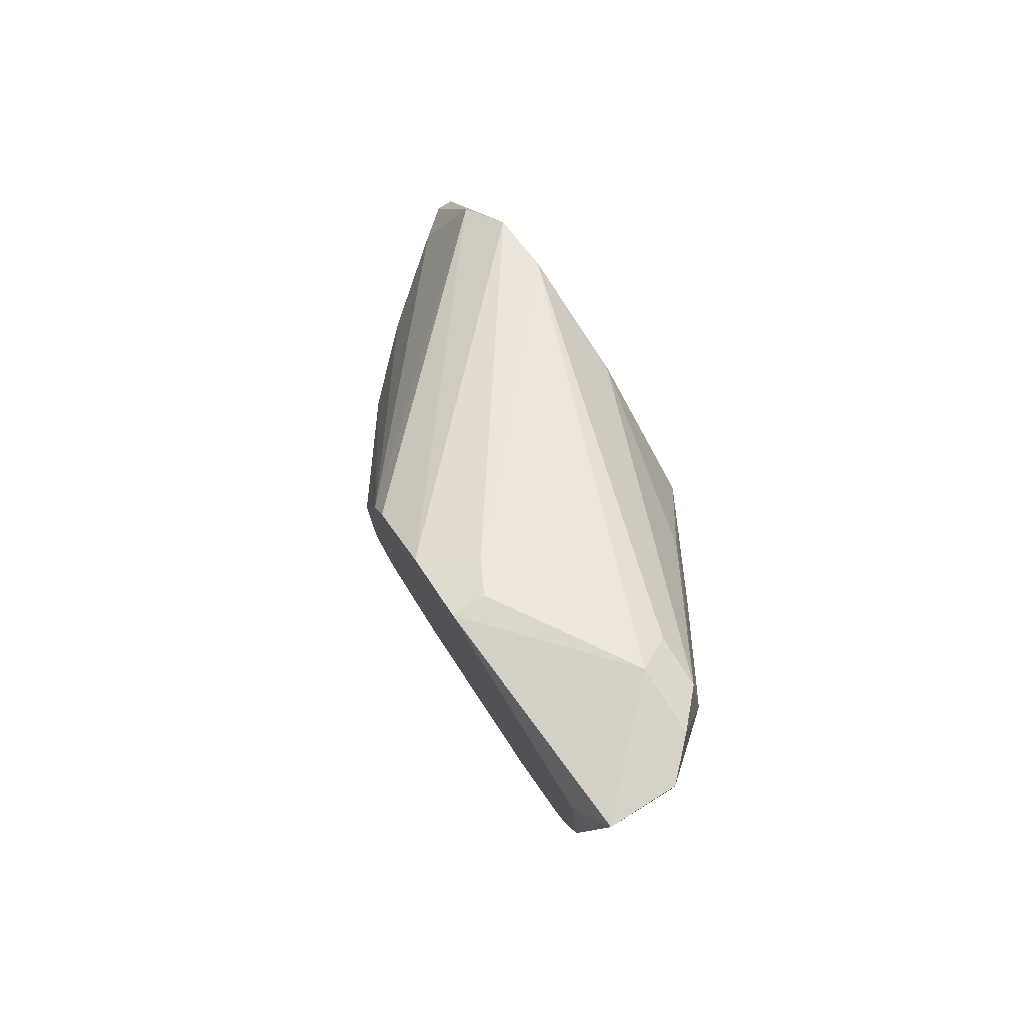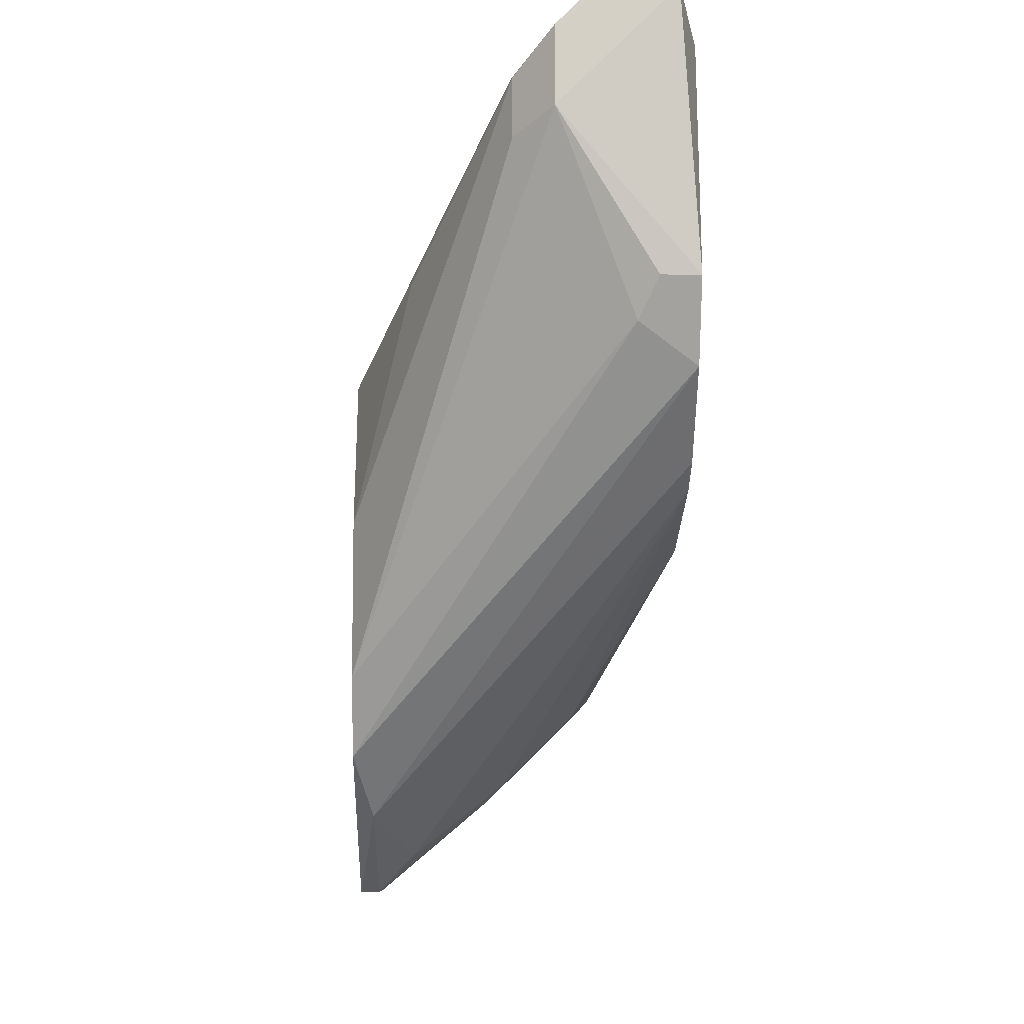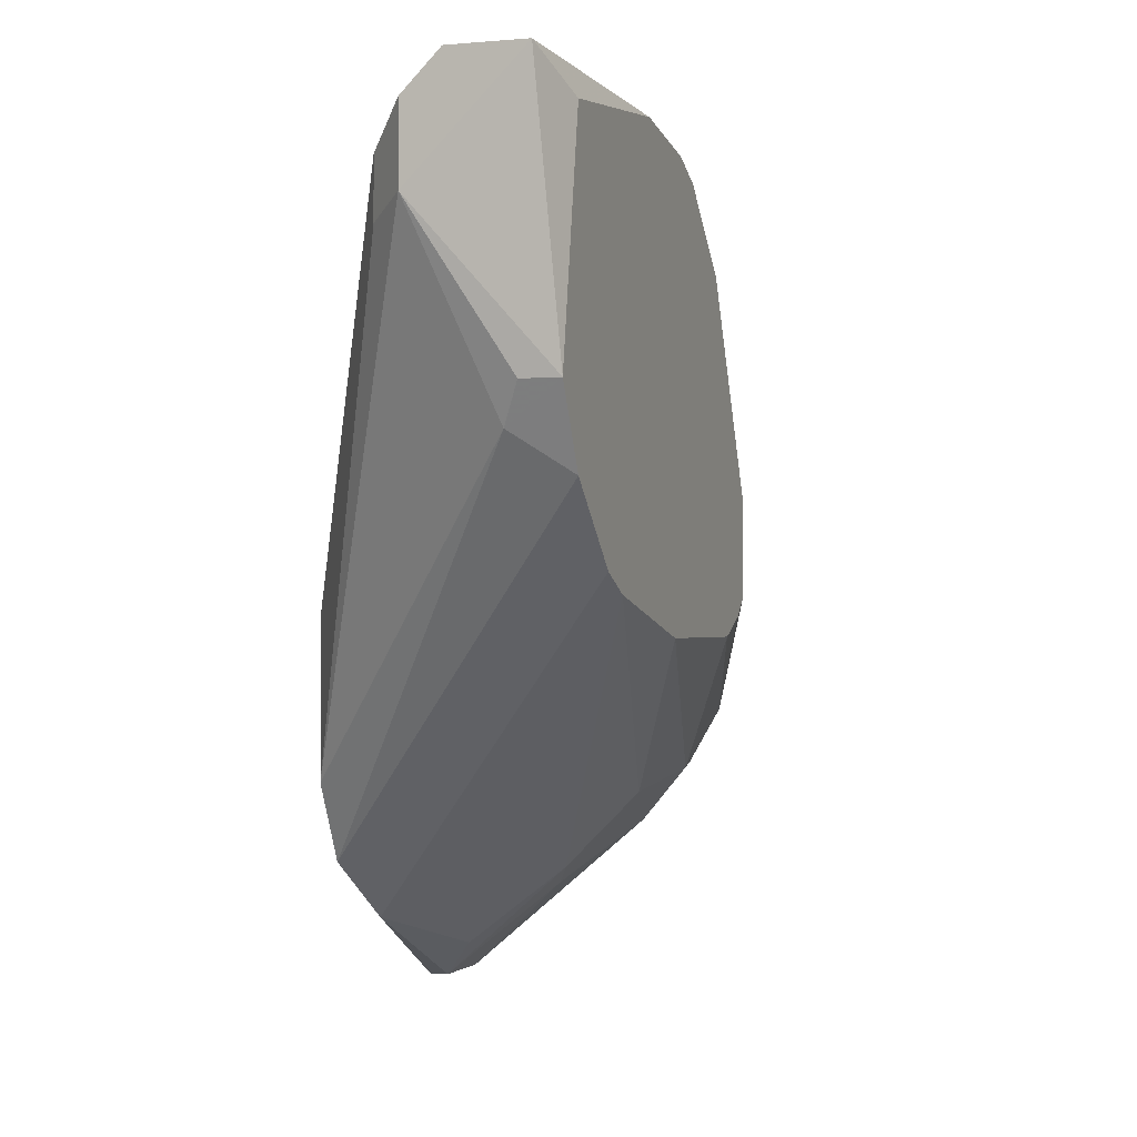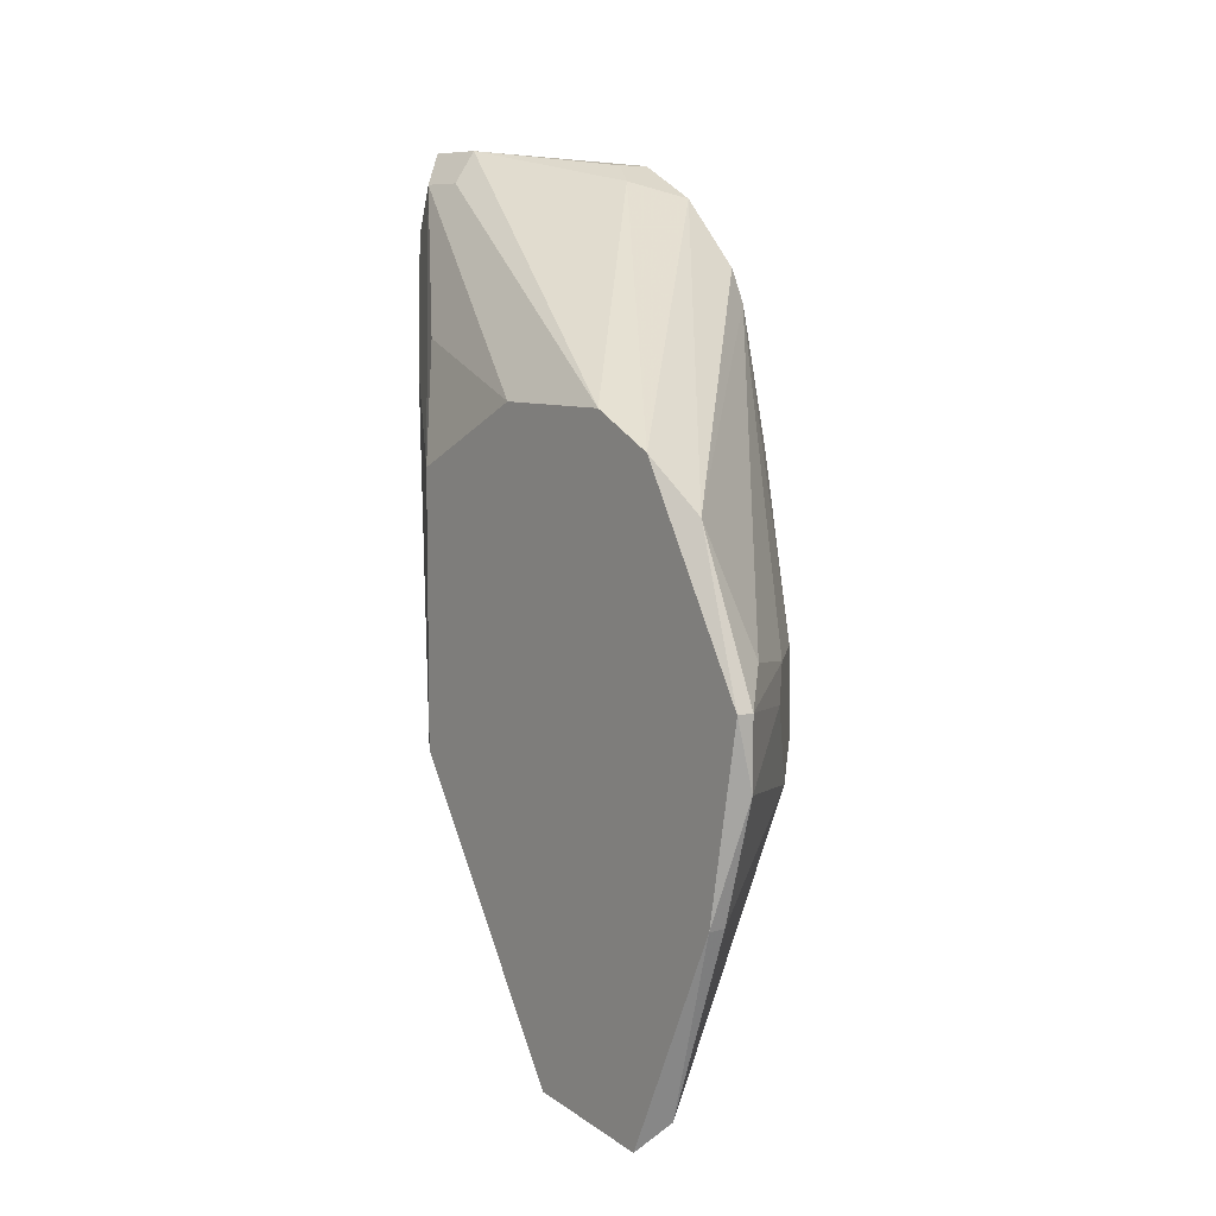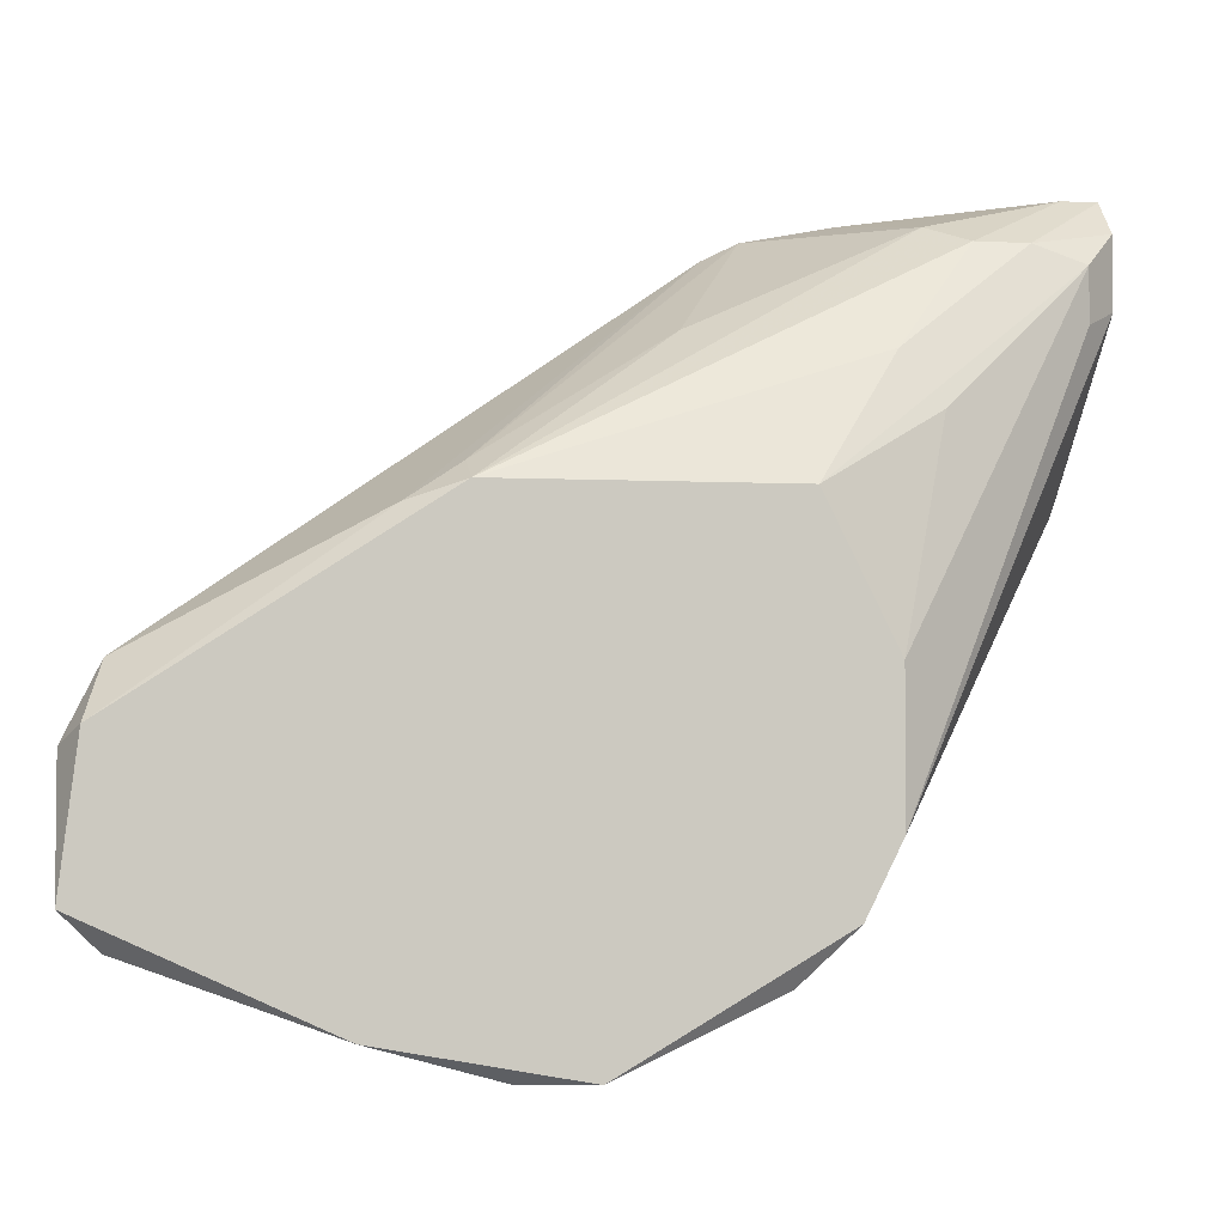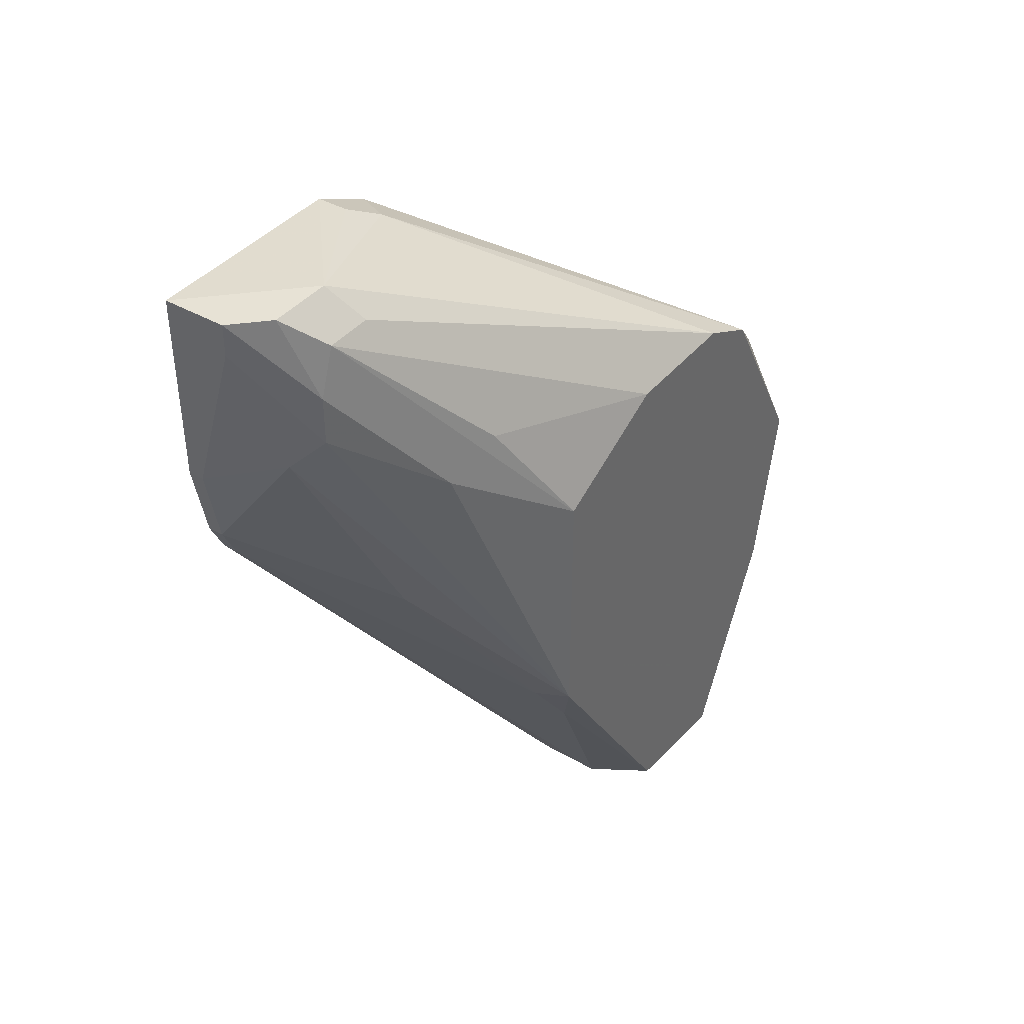
<metadata>
{"format":"obj","ext":"obj","renderer":"f3d","projection":"perspective","resolution":1024,"background":"white","views":[{"elev":78.2,"azim":-32.3,"up":"+Y"},{"elev":-8.9,"azim":178.8,"up":"+Z"},{"elev":-1.0,"azim":-160.7,"up":"+Z"},{"elev":8.0,"azim":143.1,"up":"+Y"},{"elev":-3.1,"azim":79.3,"up":"+Z"},{"elev":40.2,"azim":35.3,"up":"+Y"}]}
</metadata>
<code>
v 0.005865 -0.05933 -0.001564
v 0.005865 -0.0615 -0.01882
v 0.005865 0.01614 -0.02097
v 0.005865 -0.009722 -0.03608
v 0.005865 0.02046 -0.01235
v 0.005865 0.02046 0.004909
v 0.005865 -0.02267 0.02215
v 0.005865 0.01183 0.02215
v 0.005865 -0.03346 -0.03176
v -0.02433 0.04634 0.02215
v -0.02433 -0.02483 -0.005876
v -0.002767 0.02262 0.03725
v -0.02002 0.05066 0.05667
v -0.02002 0.04634 0.05667
v -0.02002 -0.02698 -0.01235
v -0.02002 -0.00757 -0.01451
v 0.001547 -0.0615 -0.003724
v 0.001547 -0.02267 0.02431
v -0.0157 0.05066 0.04372
v -0.0157 0.05066 0.05234
v -0.0157 0.02909 0.05234
v -0.0157 -0.02267 -0.01882
v -0.009238 0.001048 0.0394
v -0.009238 -0.05718 0.004909
v -0.009238 -0.01188 -0.02529
v 0.003708 0.009677 -0.02745
v 0.003708 -0.009722 -0.03608
v 0.003708 -0.02914 0.02
v 0.003708 -0.01835 -0.03608
v 0.003708 -0.05718 -0.02313
v 0.003708 -0.03346 -0.03176
v -0.02649 0.0485 0.02646
v -0.004924 -0.0615 -0.003724
v -0.02217 -0.01835 -0.01235
v -0.00061 0.02692 0.03078
v -0.00061 -0.005418 -0.03176
v -0.00061 -0.05718 0.004909
v -0.0114 0.03987 0.05019
v -0.0114 0.04634 0.04803
v -0.0114 0.04634 0.04156
v -0.0114 0.0334 0.05019
v -0.0114 -0.05718 -0.005876
v -0.0114 -0.05718 0.002749
v -0.0114 -0.00757 -0.02313
v -0.02864 0.05066 0.05667
v -0.02864 0.02262 0.0545
v -0.02864 0.007515 0.05019
v -0.02864 0.01183 0.05234
v -0.0308 0.0485 0.02646
v -0.0308 0.03555 0.009221
v -0.0308 0.02262 0.0545
v -0.0308 -0.009722 0.004909
v -0.0308 0.007515 0.05019
v -0.0308 -0.005418 0.002749
v -0.0308 0.01399 0.002749
v -0.0308 0.01183 0.05234
v -0.0308 0.03124 0.007061
v -0.0308 -0.01188 0.007061
v -0.0308 -0.01188 0.01784
v -0.0308 -0.001114 0.04156
v -0.0308 0.04418 0.01784
v -0.0308 0.04418 0.05234
v -0.007081 -0.05933 -0.0102
v -0.007081 -0.05718 -0.01235
f 18 47 28
f 61 59 56
f 1 3 7
f 3 1 9
f 7 3 8
f 59 61 57
f 13 20 45
f 59 57 52
f 8 3 5
f 61 3 26
f 56 59 60
f 45 20 19
f 20 39 19
f 34 25 22
f 7 41 21
f 9 1 2
f 30 9 2
f 8 5 6
f 5 39 6
f 24 37 47
f 59 42 43
f 60 59 43
f 24 60 43
f 61 56 62
f 25 27 29
f 22 25 29
f 52 57 55
f 27 25 44
f 37 24 33
f 43 42 33
f 24 43 33
f 3 9 4
f 26 3 4
f 27 26 4
f 29 27 4
f 9 29 4
f 22 30 64
f 7 21 23
f 18 7 23
f 45 19 49
f 19 32 49
f 61 62 49
f 62 45 49
f 57 26 36
f 26 27 36
f 27 44 36
f 44 57 36
f 7 8 12
f 41 7 12
f 3 61 10
f 5 3 10
f 19 5 10
f 32 19 10
f 61 49 10
f 49 32 10
f 34 22 15
f 42 11 15
f 11 34 15
f 22 64 15
f 64 42 15
f 25 34 16
f 34 55 16
f 55 57 16
f 44 25 16
f 57 44 16
f 57 61 50
f 61 26 50
f 26 57 50
f 42 59 58
f 59 52 58
f 11 42 58
f 52 11 58
f 9 30 31
f 30 22 31
f 29 9 31
f 22 29 31
f 56 47 48
f 47 18 48
f 23 21 48
f 18 23 48
f 46 56 48
f 21 46 48
f 39 8 35
f 8 6 35
f 6 39 35
f 55 34 54
f 52 55 54
f 11 52 54
f 34 11 54
f 56 60 53
f 60 24 53
f 24 47 53
f 47 56 53
f 13 45 14
f 41 13 14
f 21 41 14
f 46 21 14
f 30 2 63
f 2 33 63
f 33 42 63
f 64 30 63
f 42 64 63
f 1 37 17
f 2 1 17
f 37 33 17
f 33 2 17
f 62 56 51
f 45 62 51
f 56 46 51
f 14 45 51
f 46 14 51
f 20 13 38
f 13 41 38
f 39 20 38
f 8 39 38
f 12 8 38
f 41 12 38
f 39 5 40
f 5 19 40
f 19 39 40
f 1 7 28
f 37 1 28
f 47 37 28
f 7 18 28

</code>
